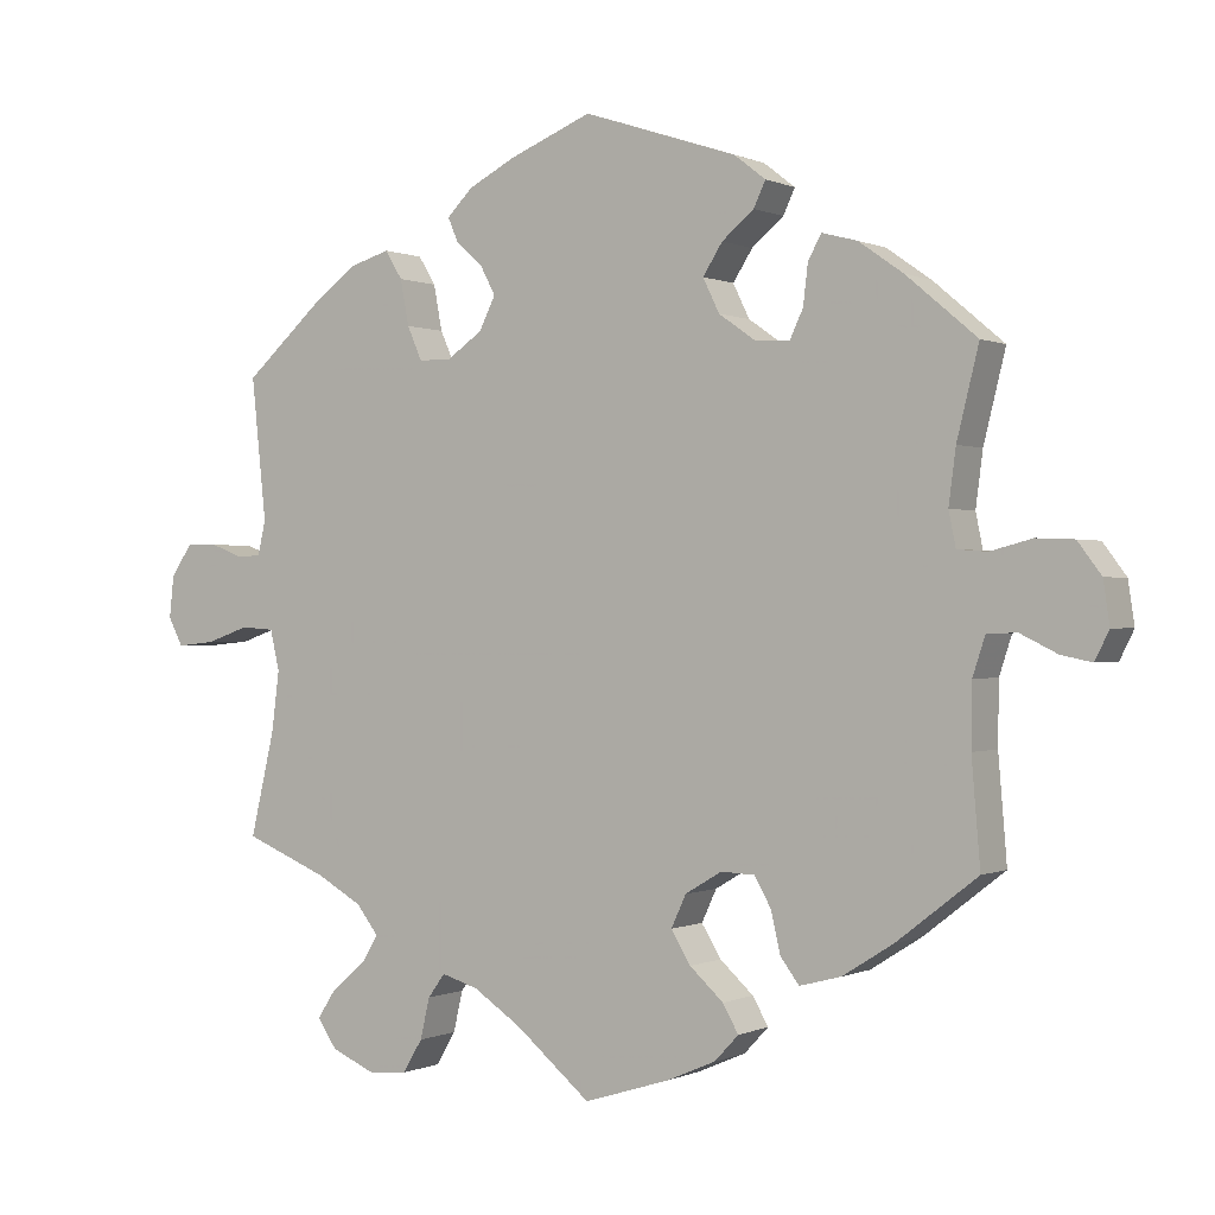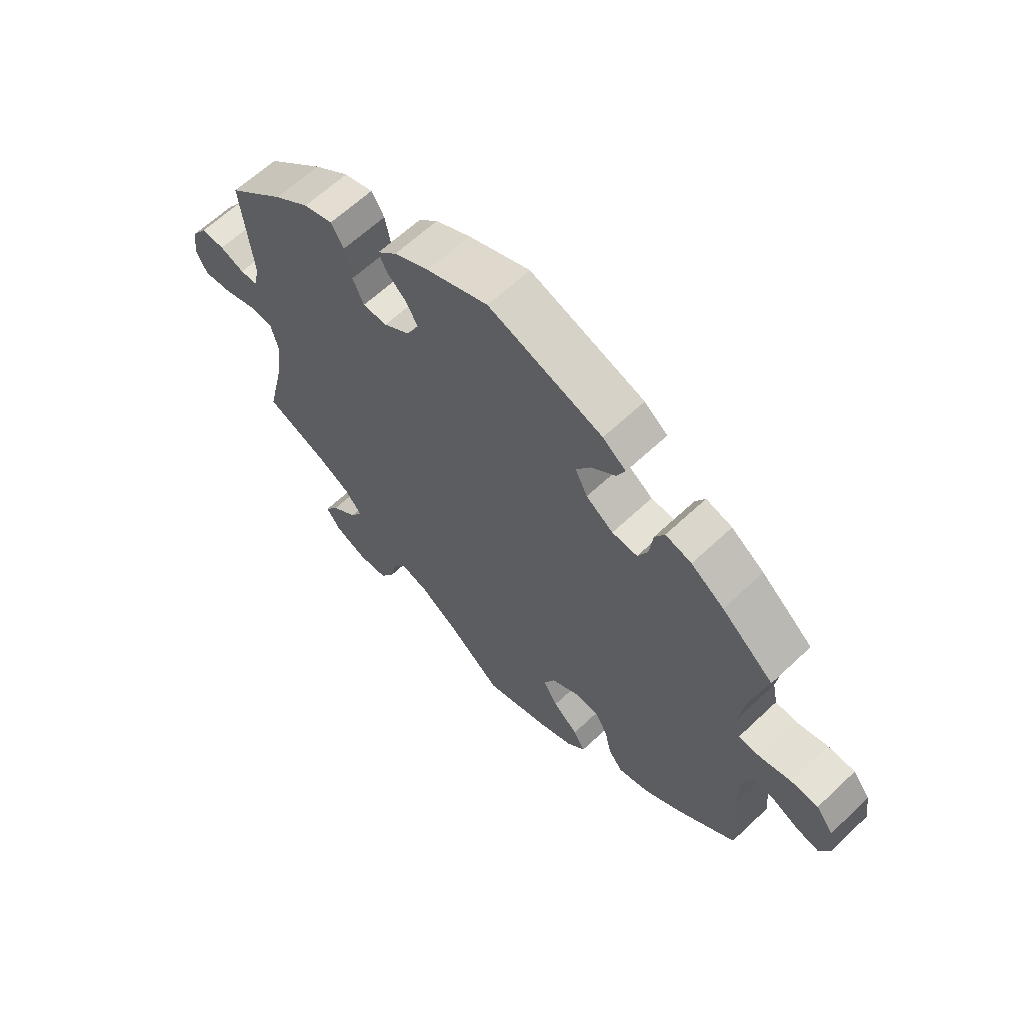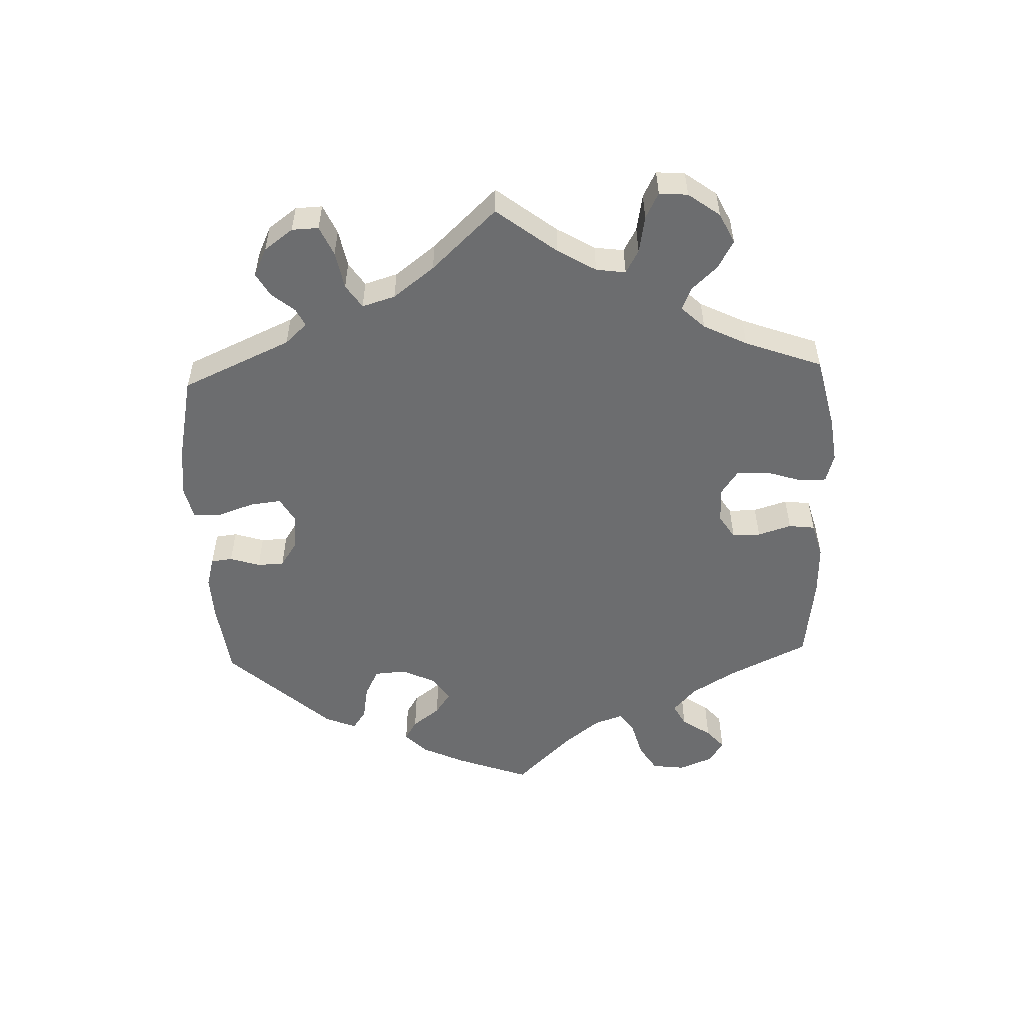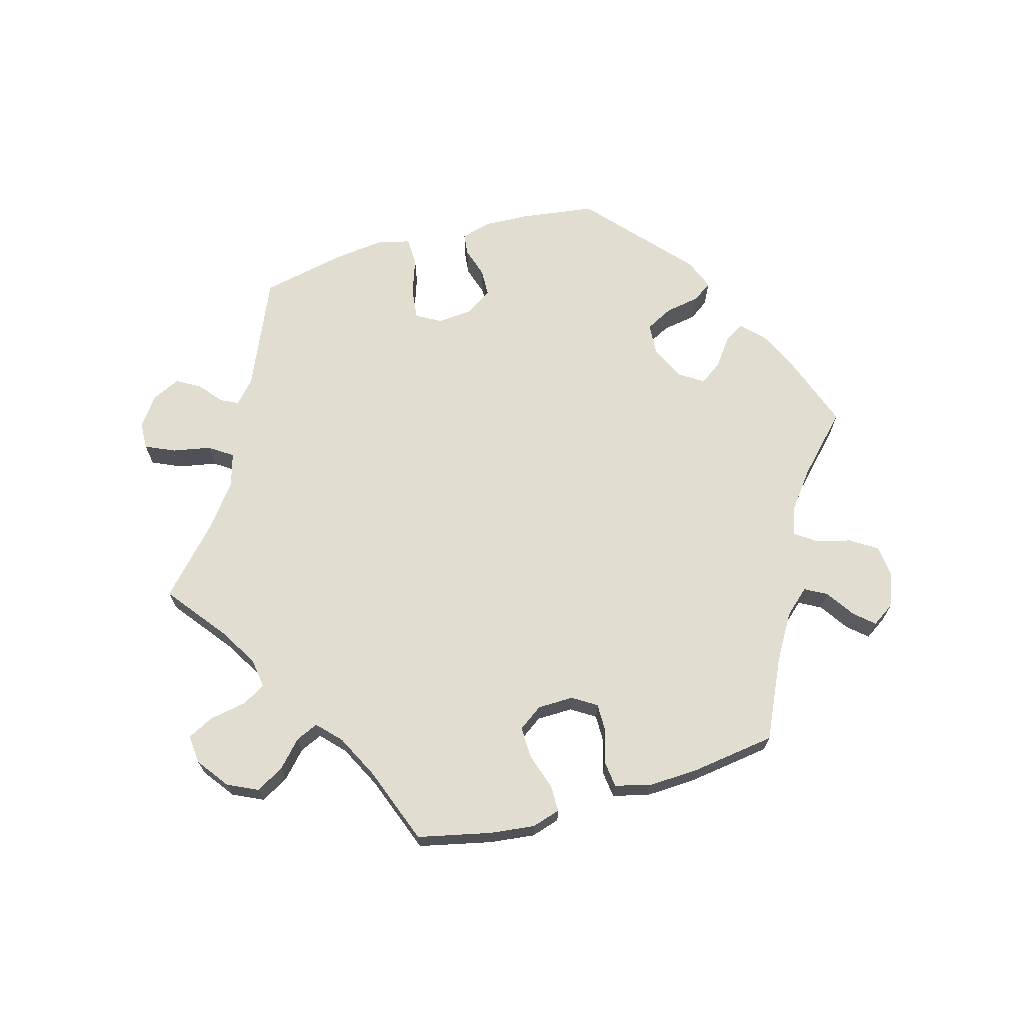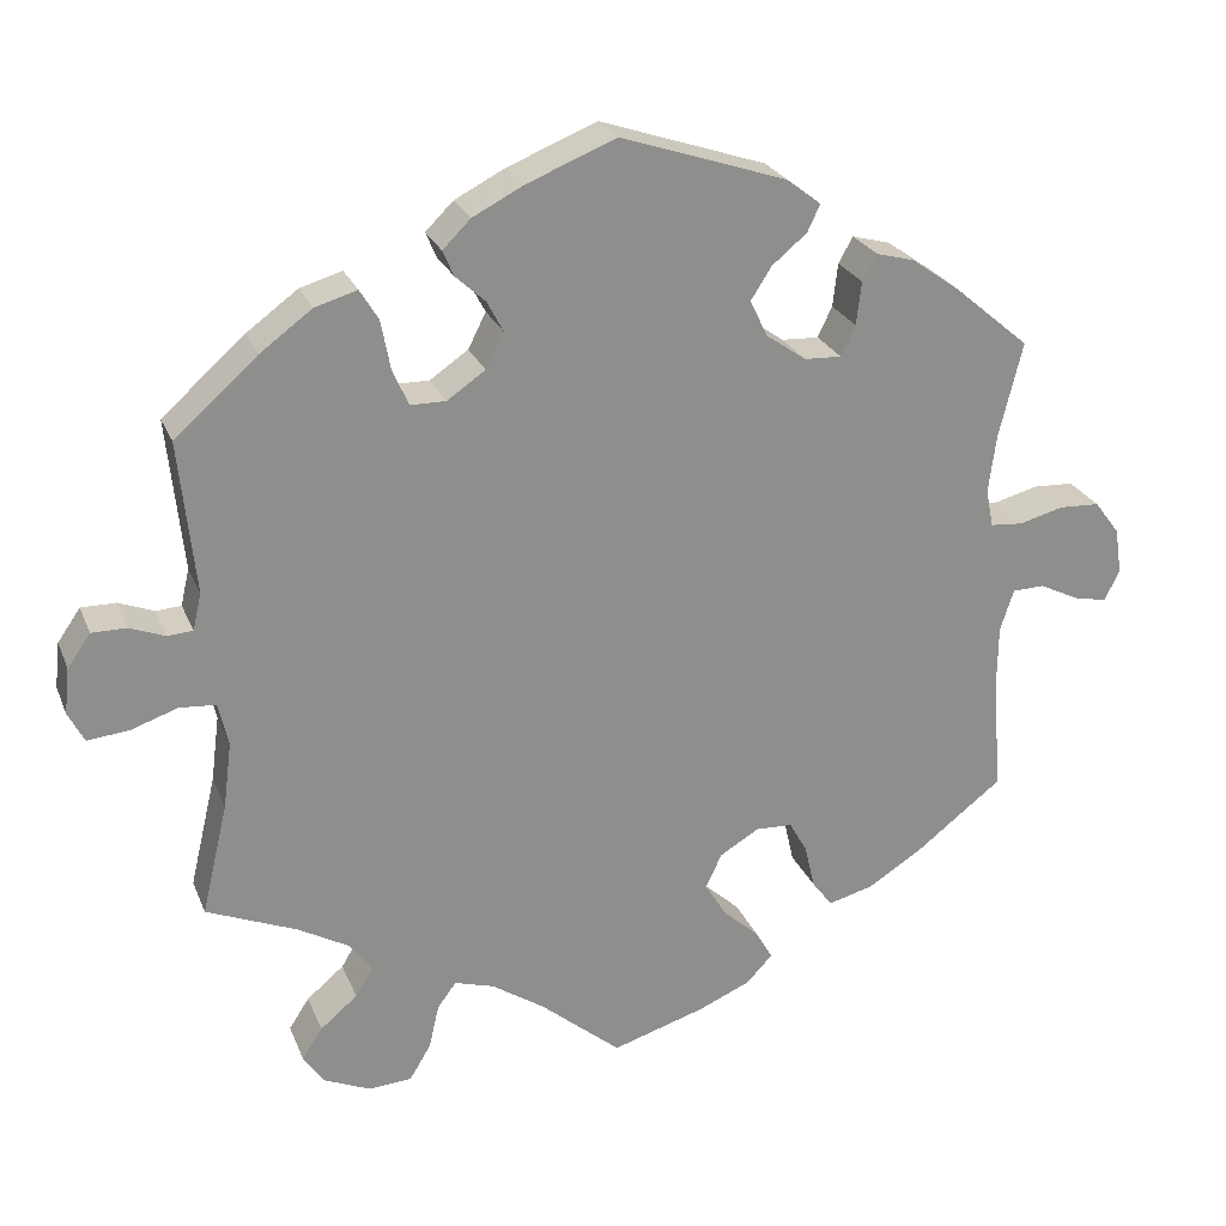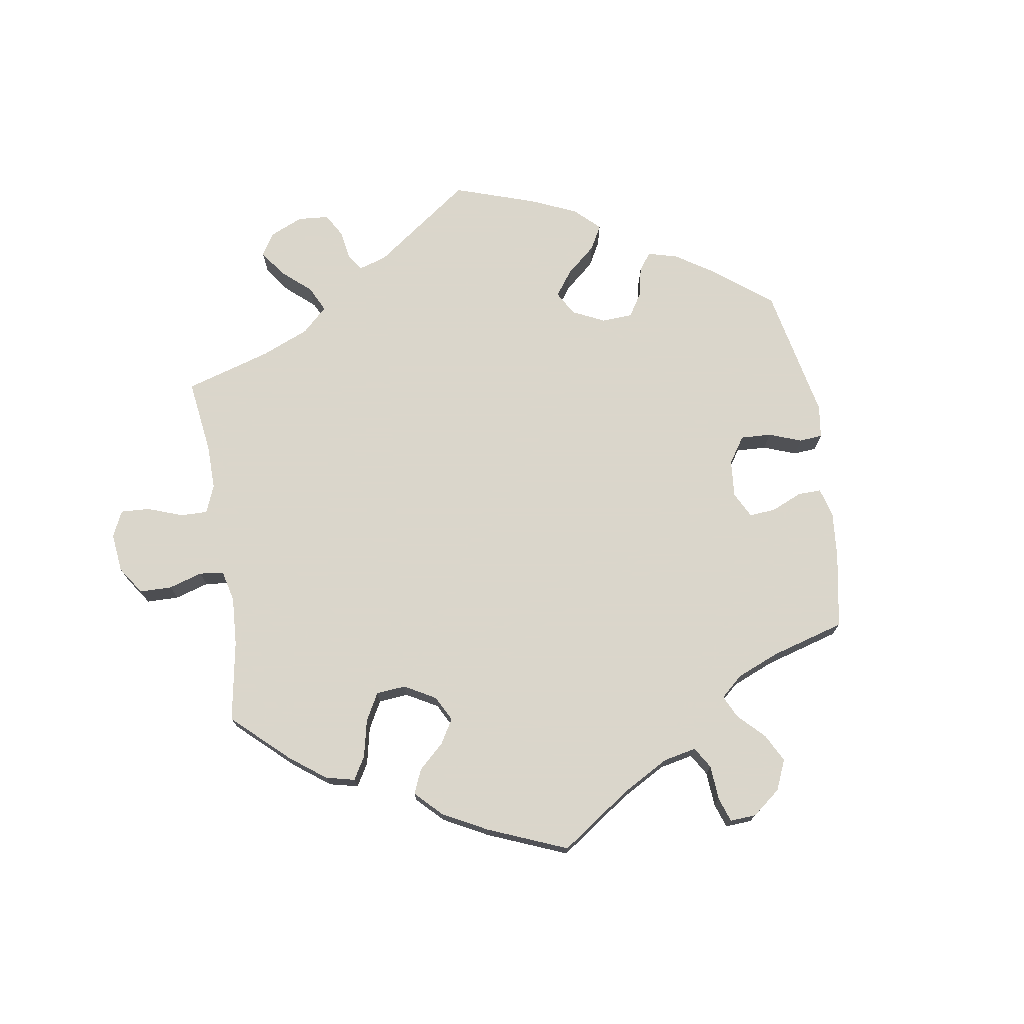
<metadata>
{"format":"obj","ext":"obj","renderer":"f3d","projection":"perspective","resolution":1024,"background":"white","views":[{"elev":0.0,"azim":-148.0,"up":"+Z"},{"elev":63.0,"azim":-133.7,"up":"+Z"},{"elev":-53.9,"azim":122.2,"up":"+Y"},{"elev":68.9,"azim":-165.9,"up":"+Y"},{"elev":24.6,"azim":161.5,"up":"+Z"},{"elev":73.7,"azim":-129.0,"up":"+Y"}]}
</metadata>
<code>
v -0.41 0.07 0.365
v -0.353 0.07 0.405
v -0.308 0.07 0.417
v -0.291 0.07 0.386
v -0.285 0.07 0.335
v -0.268 0.07 0.299
v -0.224 0.07 0.301
v -0.177 0.07 0.334
v -0.156 0.07 0.377
v -0.181 0.07 0.416
v -0.222 0.07 0.45
v -0.237 0.07 0.482
v -0.197 0.07 0.513
v 0 0.07 0.578
v 0.106 0.07 0.535
v 0.166 0.07 0.504
v 0.199 0.07 0.471
v 0.186 0.07 0.441
v 0.151 0.07 0.409
v 0.132 0.07 0.373
v 0.153 0.07 0.331
v 0.198 0.07 0.3
v 0.24 0.07 0.3
v 0.259 0.07 0.343
v 0.27 0.07 0.401
v 0.292 0.07 0.437
v 0.342 0.07 0.422
v 0.403 0.07 0.377
v 0.501 0.07 0.29
v 0.482 0.07 0.11
v 0.492 0.07 0.066
v 0.522 0.07 0.064
v 0.564 0.07 0.08
v 0.605 0.07 0.08
v 0.632 0.07 0.041
v 0.638 0.07 -0.013
v 0.619 0.07 -0.049
v 0.57 0.07 -0.044
v 0.515 0.07 -0.025
v 0.472 0.07 -0.028
v 0.46 0.07 -0.079
v 0.47 0.07 -0.157
v 0.501 0.07 -0.289
v 0.394 0.07 -0.333
v 0.335 0.07 -0.366
v 0.307 0.07 -0.402
v 0.328 0.07 -0.437
v 0.372 0.07 -0.474
v 0.396 0.07 -0.511
v 0.371 0.07 -0.547
v 0.316 0.07 -0.571
v 0.265 0.07 -0.567
v 0.24 0.07 -0.525
v 0.228 0.07 -0.473
v 0.206 0.07 -0.443
v 0.159 0.07 -0.457
v 0.097 0.07 -0.498
v 0.001 0.07 -0.578
v -0.108 0.07 -0.544
v -0.171 0.07 -0.517
v -0.202 0.07 -0.484
v -0.182 0.07 -0.449
v -0.139 0.07 -0.41
v -0.114 0.07 -0.369
v -0.133 0.07 -0.328
v -0.18 0.07 -0.3
v -0.223 0.07 -0.302
v -0.244 0.07 -0.339
v -0.256 0.07 -0.391
v -0.28 0.07 -0.423
v -0.333 0.07 -0.409
v -0.398 0.07 -0.368
v -0.501 0.07 -0.288
v -0.49 0.07 -0.156
v -0.491 0.07 -0.077
v -0.507 0.07 -0.028
v -0.545 0.07 -0.027
v -0.592 0.07 -0.05
v -0.631 0.07 -0.058
v -0.649 0.07 -0.022
v -0.641 0.07 0.032
v -0.611 0.07 0.072
v -0.563 0.07 0.074
v -0.51 0.07 0.06
v -0.472 0.07 0.063
v -0.463 0.07 0.107
v -0.472 0.07 0.176
v -0.5 0.07 0.289
v -0.41 0 0.365
v -0.353 0 0.405
v -0.308 0 0.417
v -0.291 0 0.386
v -0.285 0 0.335
v -0.268 0 0.299
v -0.224 0 0.301
v -0.177 0 0.334
v -0.156 0 0.377
v -0.181 0 0.416
v -0.222 0 0.45
v -0.237 0 0.482
v -0.197 0 0.513
v 0 0 0.578
v 0.106 0 0.535
v 0.166 0 0.504
v 0.199 0 0.471
v 0.186 0 0.441
v 0.151 0 0.409
v 0.132 0 0.373
v 0.153 0 0.331
v 0.198 0 0.3
v 0.24 0 0.3
v 0.259 0 0.343
v 0.27 0 0.401
v 0.292 0 0.437
v 0.342 0 0.422
v 0.403 0 0.377
v 0.501 0 0.29
v 0.482 0 0.11
v 0.492 0 0.066
v 0.522 0 0.064
v 0.564 0 0.08
v 0.605 0 0.08
v 0.632 0 0.041
v 0.638 0 -0.013
v 0.619 0 -0.049
v 0.57 0 -0.044
v 0.515 0 -0.025
v 0.472 0 -0.028
v 0.46 0 -0.079
v 0.47 0 -0.157
v 0.501 0 -0.289
v 0.394 0 -0.333
v 0.335 0 -0.366
v 0.307 0 -0.402
v 0.328 0 -0.437
v 0.372 0 -0.474
v 0.396 0 -0.511
v 0.371 0 -0.547
v 0.316 0 -0.571
v 0.265 0 -0.567
v 0.24 0 -0.525
v 0.228 0 -0.473
v 0.206 0 -0.443
v 0.159 0 -0.457
v 0.097 0 -0.498
v 0.001 0 -0.578
v -0.108 0 -0.544
v -0.171 0 -0.517
v -0.202 0 -0.484
v -0.182 0 -0.449
v -0.139 0 -0.41
v -0.114 0 -0.369
v -0.133 0 -0.328
v -0.18 0 -0.3
v -0.223 0 -0.302
v -0.244 0 -0.339
v -0.256 0 -0.391
v -0.28 0 -0.423
v -0.333 0 -0.409
v -0.398 0 -0.368
v -0.501 0 -0.288
v -0.49 0 -0.156
v -0.491 0 -0.077
v -0.507 0 -0.028
v -0.545 0 -0.027
v -0.592 0 -0.05
v -0.631 0 -0.058
v -0.649 0 -0.022
v -0.641 0 0.032
v -0.611 0 0.072
v -0.563 0 0.074
v -0.51 0 0.06
v -0.472 0 0.063
v -0.463 0 0.107
v -0.472 0 0.176
v -0.5 0 0.289
f 87 88 1 2
f 86 87 2 3
f 85 86 3 4
f 81 82 83 84
f 81 84 85
f 80 81 85
f 77 78 79 80
f 76 77 80 85
f 75 76 85 4
f 71 72 73 74
f 68 69 70 71
f 67 68 71 74
f 66 67 74 75
f 60 61 62 63
f 60 63 64
f 57 58 59 60
f 56 57 60 64
f 55 56 64 65
f 51 52 53 54
f 51 54 55
f 50 51 55
f 47 48 49 50
f 46 47 50 55
f 45 46 55 65
f 42 43 44
f 41 42 44 45
f 40 41 45 65
f 36 37 38 39
f 36 39 40
f 35 36 40
f 32 33 34 35
f 31 32 35 40
f 30 31 40 65
f 24 25 26 27
f 23 24 27 28
f 16 17 18 19
f 16 19 20
f 15 16 20
f 14 15 20
f 13 14 20 21
f 10 11 12 13
f 9 10 13 21
f 75 4 5
f 75 5 6
f 66 75 6 7
f 65 66 7 8
f 23 28 29 30
f 22 23 30 65
f 21 22 65
f 8 9 21 65
f 90 89 176 175
f 91 90 175 174
f 92 91 174 173
f 172 171 170 169
f 173 172 169
f 173 169 168
f 168 167 166 165
f 173 168 165 164
f 92 173 164 163
f 162 161 160 159
f 159 158 157 156
f 162 159 156 155
f 163 162 155 154
f 151 150 149 148
f 152 151 148
f 148 147 146 145
f 152 148 145 144
f 153 152 144 143
f 142 141 140 139
f 143 142 139
f 143 139 138
f 138 137 136 135
f 143 138 135 134
f 153 143 134 133
f 132 131 130
f 133 132 130 129
f 153 133 129 128
f 127 126 125 124
f 128 127 124
f 128 124 123
f 123 122 121 120
f 128 123 120 119
f 153 128 119 118
f 115 114 113 112
f 116 115 112 111
f 107 106 105 104
f 108 107 104
f 108 104 103
f 108 103 102
f 109 108 102 101
f 101 100 99 98
f 109 101 98 97
f 93 92 163
f 94 93 163
f 95 94 163 154
f 96 95 154 153
f 118 117 116 111
f 153 118 111 110
f 153 110 109
f 153 109 97 96
f 1 89 90 2
f 2 90 91 3
f 3 91 92 4
f 4 92 93 5
f 5 93 94 6
f 6 94 95 7
f 7 95 96 8
f 8 96 97 9
f 9 97 98 10
f 10 98 99 11
f 11 99 100 12
f 12 100 101 13
f 13 101 102 14
f 14 102 103 15
f 15 103 104 16
f 16 104 105 17
f 17 105 106 18
f 18 106 107 19
f 19 107 108 20
f 20 108 109 21
f 21 109 110 22
f 22 110 111 23
f 23 111 112 24
f 24 112 113 25
f 25 113 114 26
f 26 114 115 27
f 27 115 116 28
f 28 116 117 29
f 29 117 118 30
f 30 118 119 31
f 31 119 120 32
f 32 120 121 33
f 33 121 122 34
f 34 122 123 35
f 35 123 124 36
f 36 124 125 37
f 37 125 126 38
f 38 126 127 39
f 39 127 128 40
f 40 128 129 41
f 41 129 130 42
f 42 130 131 43
f 43 131 132 44
f 44 132 133 45
f 45 133 134 46
f 46 134 135 47
f 47 135 136 48
f 48 136 137 49
f 49 137 138 50
f 50 138 139 51
f 51 139 140 52
f 52 140 141 53
f 53 141 142 54
f 54 142 143 55
f 55 143 144 56
f 56 144 145 57
f 57 145 146 58
f 58 146 147 59
f 59 147 148 60
f 60 148 149 61
f 61 149 150 62
f 62 150 151 63
f 63 151 152 64
f 64 152 153 65
f 65 153 154 66
f 66 154 155 67
f 67 155 156 68
f 68 156 157 69
f 69 157 158 70
f 70 158 159 71
f 71 159 160 72
f 72 160 161 73
f 73 161 162 74
f 74 162 163 75
f 75 163 164 76
f 76 164 165 77
f 77 165 166 78
f 78 166 167 79
f 79 167 168 80
f 80 168 169 81
f 81 169 170 82
f 82 170 171 83
f 83 171 172 84
f 84 172 173 85
f 85 173 174 86
f 86 174 175 87
f 87 175 176 88
f 88 176 89 1

</code>
